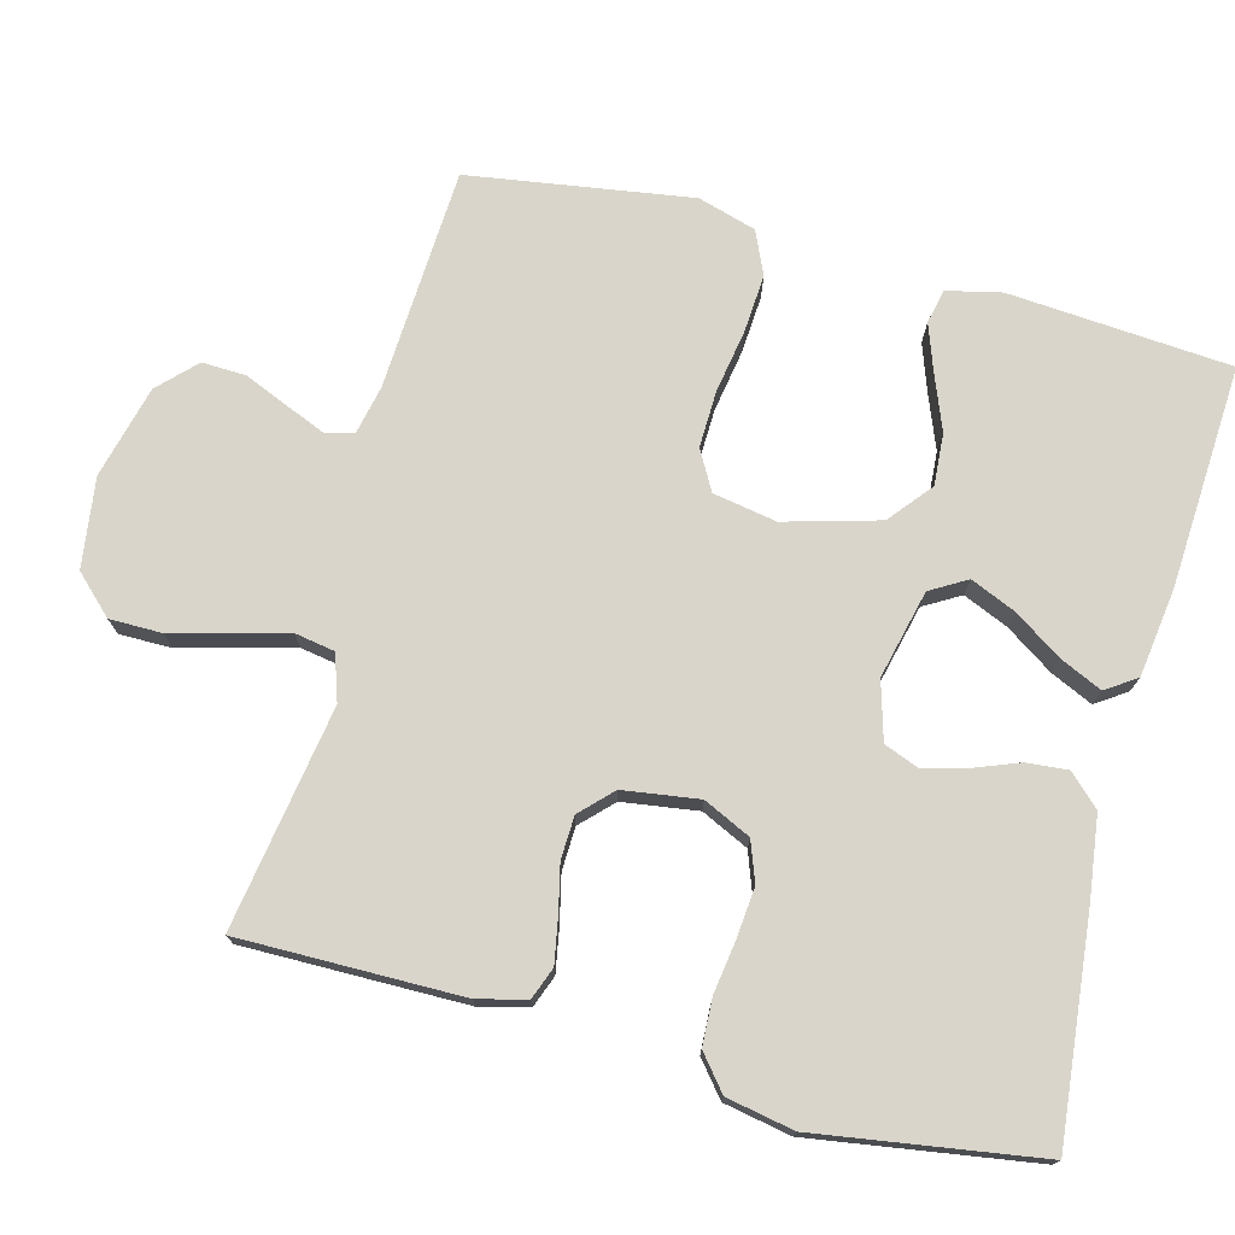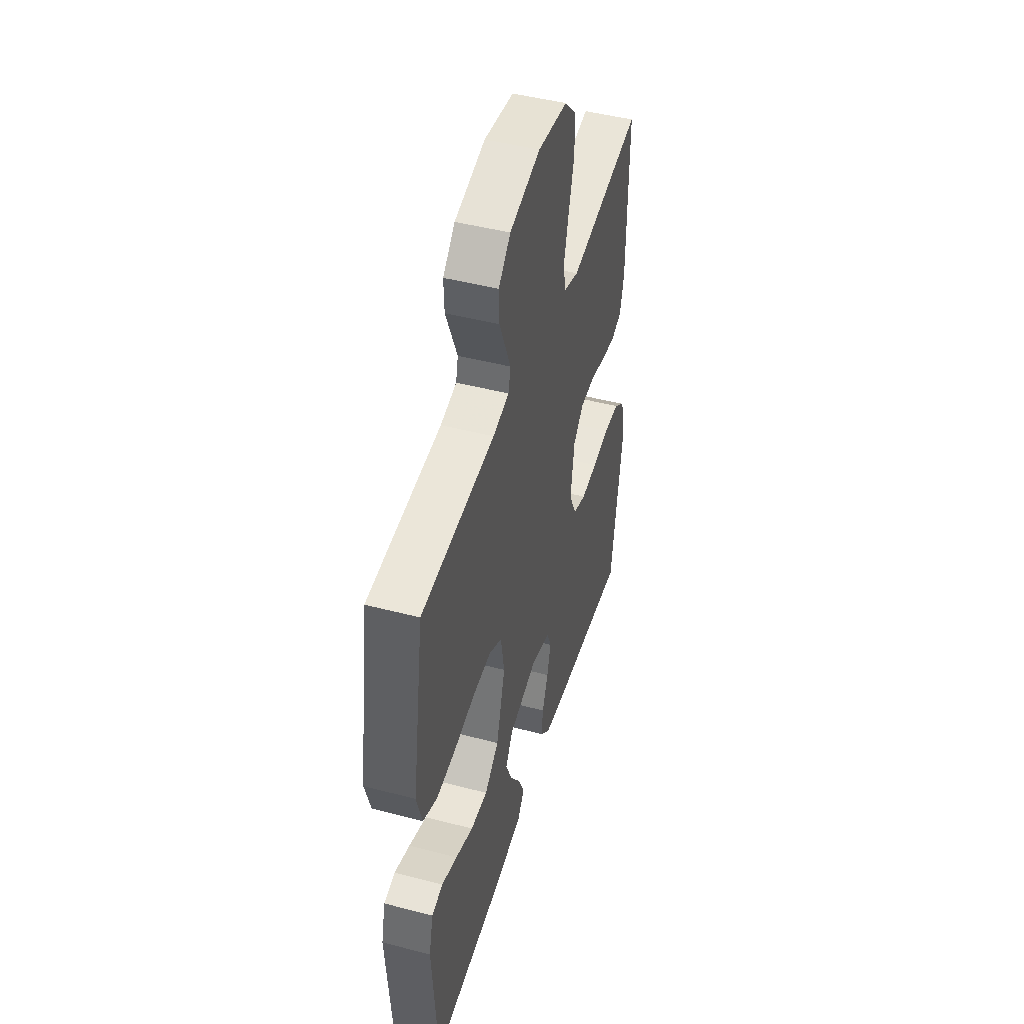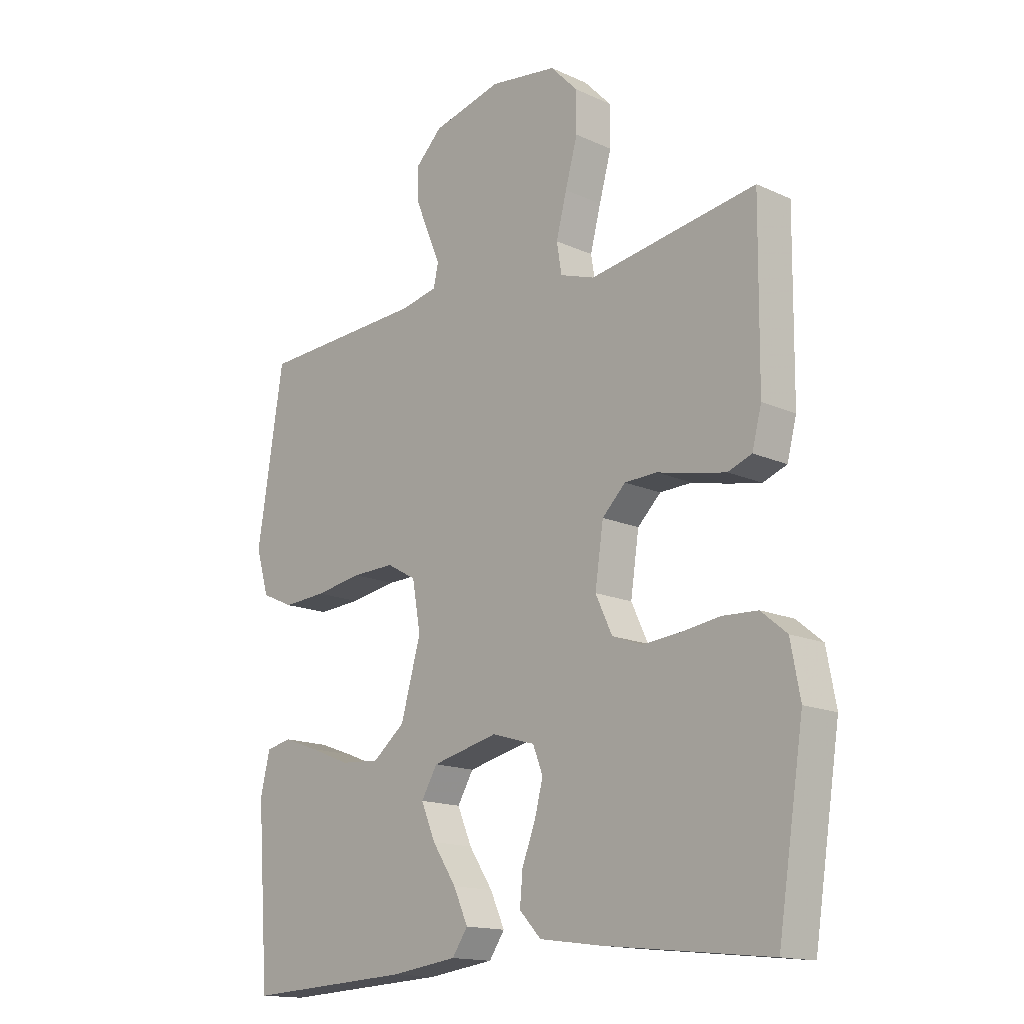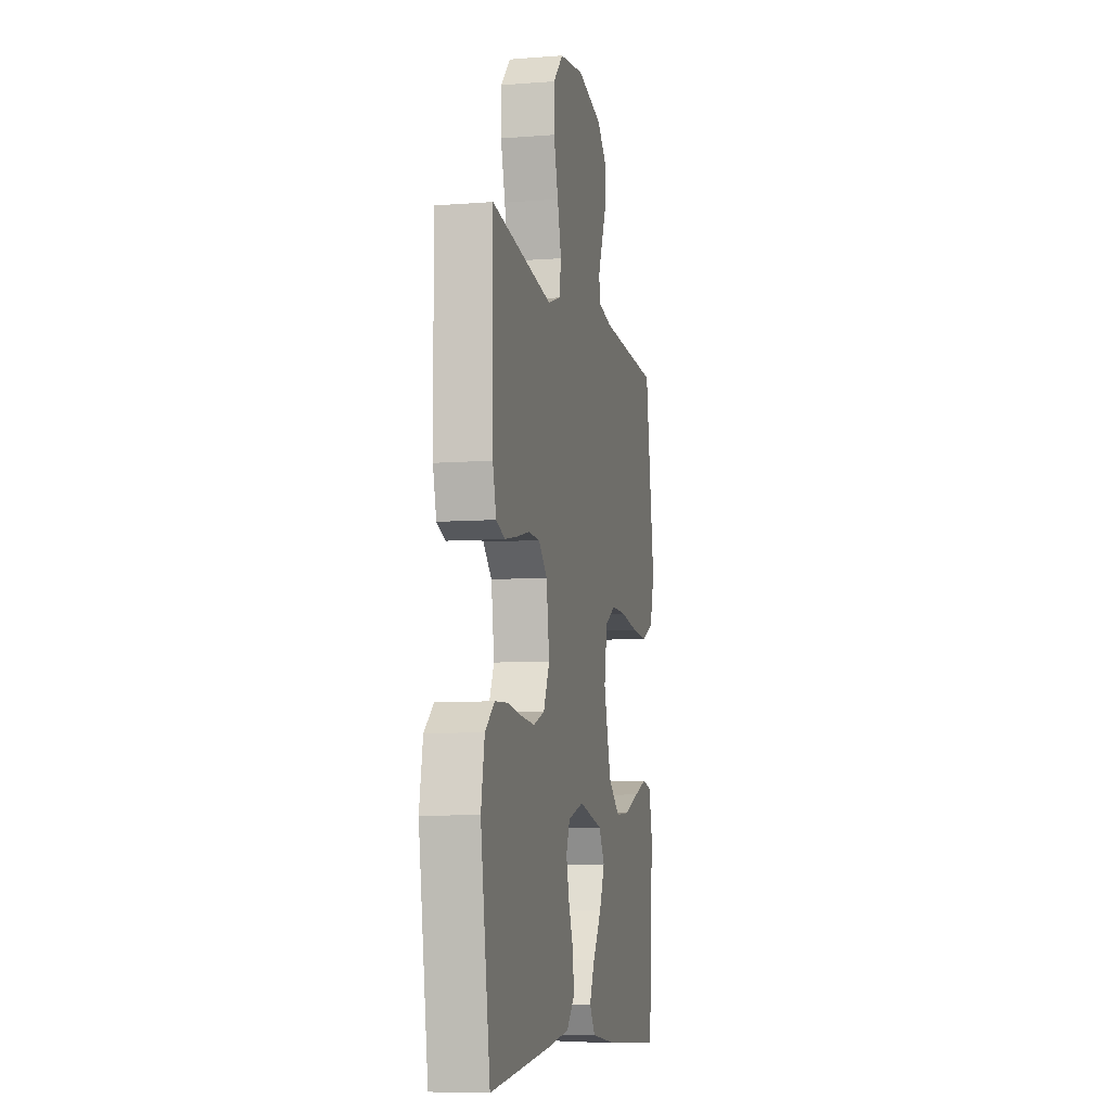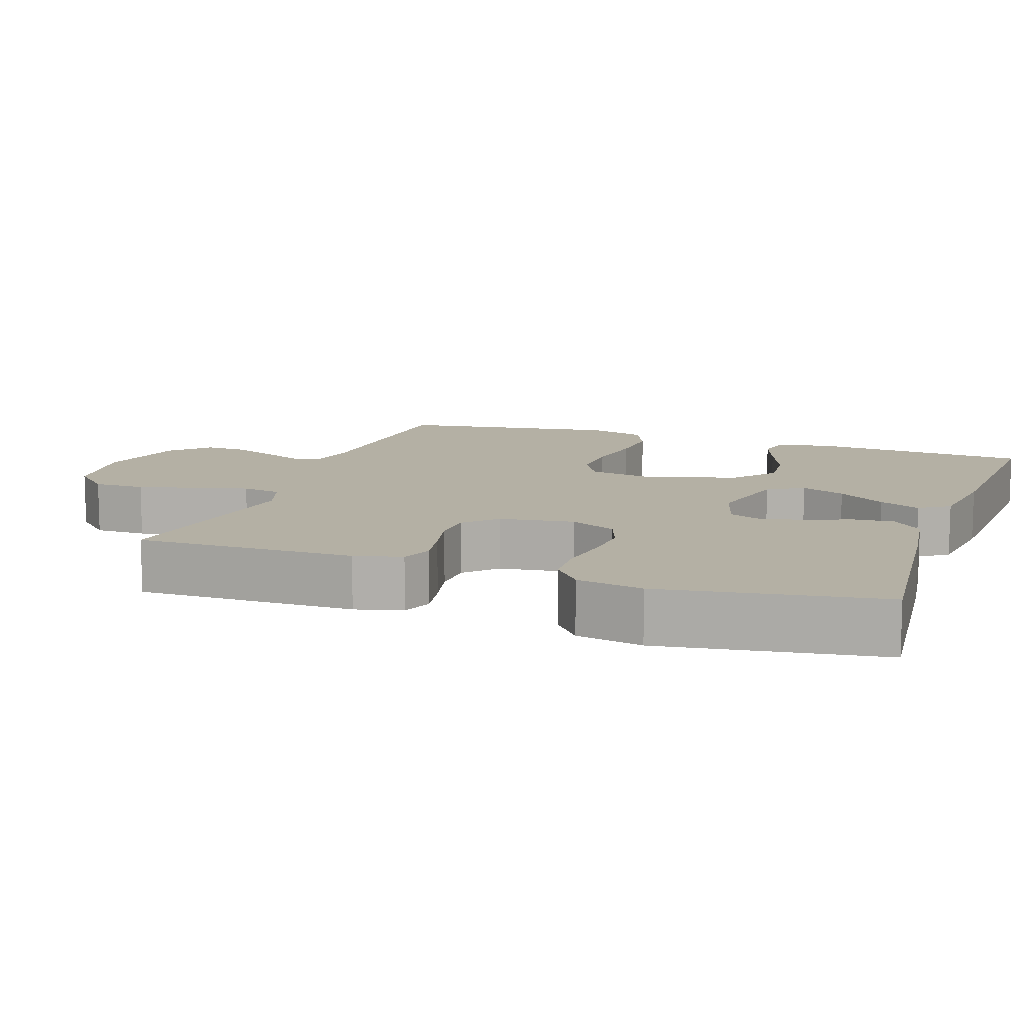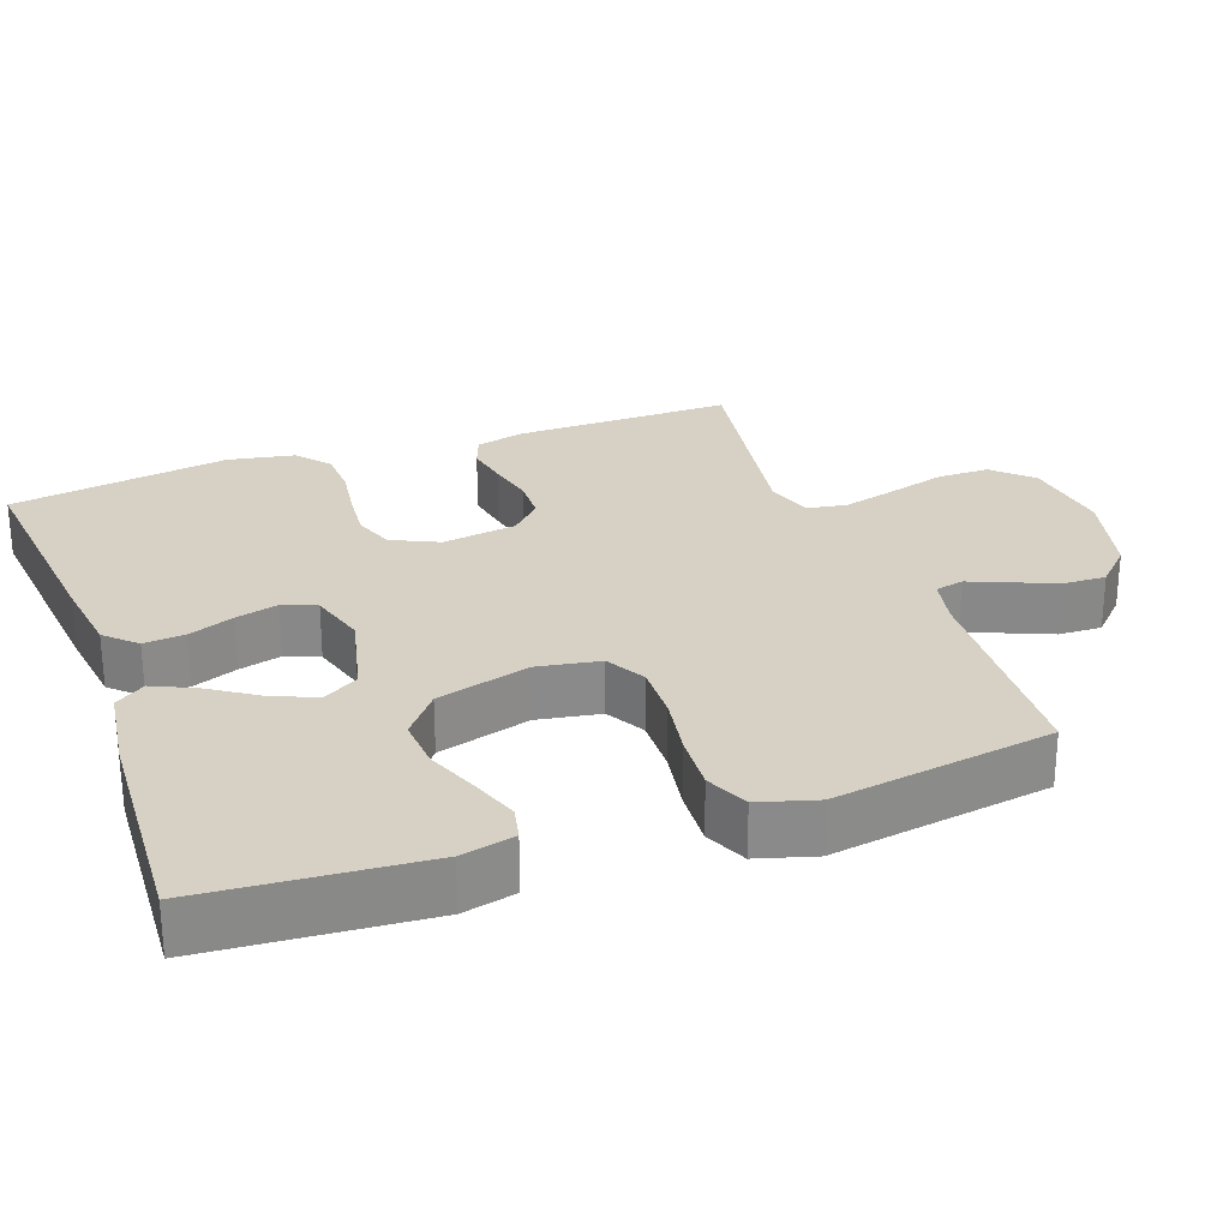
<metadata>
{"format":"obj","ext":"obj","renderer":"f3d","projection":"perspective","resolution":1024,"background":"white","views":[{"elev":74.5,"azim":105.0,"up":"+Y"},{"elev":46.9,"azim":-73.5,"up":"+Z"},{"elev":-15.4,"azim":46.2,"up":"+Z"},{"elev":-7.8,"azim":102.2,"up":"+Z"},{"elev":11.4,"azim":109.4,"up":"+Y"},{"elev":26.9,"azim":-109.8,"up":"+Y"}]}
</metadata>
<code>
v 0.5 0.07 0.5
v 0.497 0.07 0.2
v 0.48 0.07 0.135
v 0.437 0.07 0.119
v 0.378 0.07 0.13
v 0.314 0.07 0.145
v 0.256 0.07 0.143
v 0.214 0.07 0.102
v 0.199 0.07 0
v 0.229 0.07 -0.064
v 0.283 0.07 -0.084
v 0.35 0.07 -0.078
v 0.421 0.07 -0.068
v 0.484 0.07 -0.071
v 0.53 0.07 -0.109
v 0.547 0.07 -0.2
v 0.5 0.07 -0.5
v 0.2 0.07 -0.468
v 0.091 0.07 -0.453
v 0.052 0.07 -0.412
v 0.057 0.07 -0.356
v 0.081 0.07 -0.294
v 0.096 0.07 -0.236
v 0.078 0.07 -0.19
v 0 0.07 -0.167
v -0.119 0.07 -0.195
v -0.148 0.07 -0.244
v -0.122 0.07 -0.305
v -0.079 0.07 -0.37
v -0.053 0.07 -0.427
v -0.081 0.07 -0.468
v -0.2 0.07 -0.484
v -0.5 0.07 -0.5
v -0.522 0.07 -0.2
v -0.505 0.07 -0.127
v -0.459 0.07 -0.117
v -0.395 0.07 -0.14
v -0.322 0.07 -0.169
v -0.252 0.07 -0.174
v -0.194 0.07 -0.127
v -0.158 0.07 0
v -0.173 0.07 0.086
v -0.226 0.07 0.116
v -0.303 0.07 0.114
v -0.388 0.07 0.1
v -0.466 0.07 0.095
v -0.524 0.07 0.121
v -0.547 0.07 0.2
v -0.5 0.07 0.5
v -0.2 0.07 0.515
v -0.134 0.07 0.529
v -0.125 0.07 0.568
v -0.147 0.07 0.621
v -0.172 0.07 0.681
v -0.174 0.07 0.74
v -0.125 0.07 0.788
v 0 0.07 0.819
v 0.121 0.07 0.802
v 0.17 0.07 0.751
v 0.17 0.07 0.68
v 0.148 0.07 0.601
v 0.129 0.07 0.528
v 0.138 0.07 0.474
v 0.2 0.07 0.453
v 0.5 0 0.5
v 0.497 0 0.2
v 0.48 0 0.135
v 0.437 0 0.119
v 0.378 0 0.13
v 0.314 0 0.145
v 0.256 0 0.143
v 0.214 0 0.102
v 0.199 0 0
v 0.229 0 -0.064
v 0.283 0 -0.084
v 0.35 0 -0.078
v 0.421 0 -0.068
v 0.484 0 -0.071
v 0.53 0 -0.109
v 0.547 0 -0.2
v 0.5 0 -0.5
v 0.2 0 -0.468
v 0.091 0 -0.453
v 0.052 0 -0.412
v 0.057 0 -0.356
v 0.081 0 -0.294
v 0.096 0 -0.236
v 0.078 0 -0.19
v 0 0 -0.167
v -0.119 0 -0.195
v -0.148 0 -0.244
v -0.122 0 -0.305
v -0.079 0 -0.37
v -0.053 0 -0.427
v -0.081 0 -0.468
v -0.2 0 -0.484
v -0.5 0 -0.5
v -0.522 0 -0.2
v -0.505 0 -0.127
v -0.459 0 -0.117
v -0.395 0 -0.14
v -0.322 0 -0.169
v -0.252 0 -0.174
v -0.194 0 -0.127
v -0.158 0 0
v -0.173 0 0.086
v -0.226 0 0.116
v -0.303 0 0.114
v -0.388 0 0.1
v -0.466 0 0.095
v -0.524 0 0.121
v -0.547 0 0.2
v -0.5 0 0.5
v -0.2 0 0.515
v -0.134 0 0.529
v -0.125 0 0.568
v -0.147 0 0.621
v -0.172 0 0.681
v -0.174 0 0.74
v -0.125 0 0.788
v 0 0 0.819
v 0.121 0 0.802
v 0.17 0 0.751
v 0.17 0 0.68
v 0.148 0 0.601
v 0.129 0 0.528
v 0.138 0 0.474
v 0.2 0 0.453
f 59 60 61
f 58 59 61
f 57 58 61
f 56 57 61
f 55 56 61
f 54 55 61
f 53 54 61
f 52 53 61 62
f 51 52 62 63
f 48 49 50
f 47 48 50
f 46 47 50
f 45 46 50
f 44 45 50
f 51 63 64
f 50 51 64
f 44 50 64
f 43 44 64
f 36 37 38
f 35 36 38
f 34 35 38
f 33 34 38
f 32 33 38
f 31 32 38
f 30 31 38
f 29 30 38
f 28 29 38
f 27 28 38 39
f 26 27 39 40
f 20 21 22
f 19 20 22
f 18 19 22
f 17 18 22
f 16 17 22
f 15 16 22
f 14 15 22
f 13 14 22
f 12 13 22
f 11 12 22 23
f 10 11 23 24
f 4 5 6
f 3 4 6
f 2 3 6
f 1 2 6
f 64 1 6
f 64 6 7
f 64 7 8
f 43 64 8
f 42 43 8
f 41 42 8 9
f 41 9 10
f 40 41 10
f 26 40 10
f 25 26 10
f 10 24 25
f 125 124 123
f 125 123 122
f 125 122 121
f 125 121 120
f 125 120 119
f 125 119 118
f 125 118 117
f 126 125 117 116
f 127 126 116 115
f 114 113 112
f 114 112 111
f 114 111 110
f 114 110 109
f 114 109 108
f 128 127 115
f 128 115 114
f 128 114 108
f 128 108 107
f 102 101 100
f 102 100 99
f 102 99 98
f 102 98 97
f 102 97 96
f 102 96 95
f 102 95 94
f 102 94 93
f 102 93 92
f 103 102 92 91
f 104 103 91 90
f 86 85 84
f 86 84 83
f 86 83 82
f 86 82 81
f 86 81 80
f 86 80 79
f 86 79 78
f 86 78 77
f 86 77 76
f 87 86 76 75
f 88 87 75 74
f 70 69 68
f 70 68 67
f 70 67 66
f 70 66 65
f 70 65 128
f 71 70 128
f 72 71 128
f 72 128 107
f 72 107 106
f 73 72 106 105
f 74 73 105
f 74 105 104
f 74 104 90
f 74 90 89
f 89 88 74
f 1 65 66 2
f 2 66 67 3
f 3 67 68 4
f 4 68 69 5
f 5 69 70 6
f 6 70 71 7
f 7 71 72 8
f 8 72 73 9
f 9 73 74 10
f 10 74 75 11
f 11 75 76 12
f 12 76 77 13
f 13 77 78 14
f 14 78 79 15
f 15 79 80 16
f 16 80 81 17
f 17 81 82 18
f 18 82 83 19
f 19 83 84 20
f 20 84 85 21
f 21 85 86 22
f 22 86 87 23
f 23 87 88 24
f 24 88 89 25
f 25 89 90 26
f 26 90 91 27
f 27 91 92 28
f 28 92 93 29
f 29 93 94 30
f 30 94 95 31
f 31 95 96 32
f 32 96 97 33
f 33 97 98 34
f 34 98 99 35
f 35 99 100 36
f 36 100 101 37
f 37 101 102 38
f 38 102 103 39
f 39 103 104 40
f 40 104 105 41
f 41 105 106 42
f 42 106 107 43
f 43 107 108 44
f 44 108 109 45
f 45 109 110 46
f 46 110 111 47
f 47 111 112 48
f 48 112 113 49
f 49 113 114 50
f 50 114 115 51
f 51 115 116 52
f 52 116 117 53
f 53 117 118 54
f 54 118 119 55
f 55 119 120 56
f 56 120 121 57
f 57 121 122 58
f 58 122 123 59
f 59 123 124 60
f 60 124 125 61
f 61 125 126 62
f 62 126 127 63
f 63 127 128 64
f 64 128 65 1

</code>
